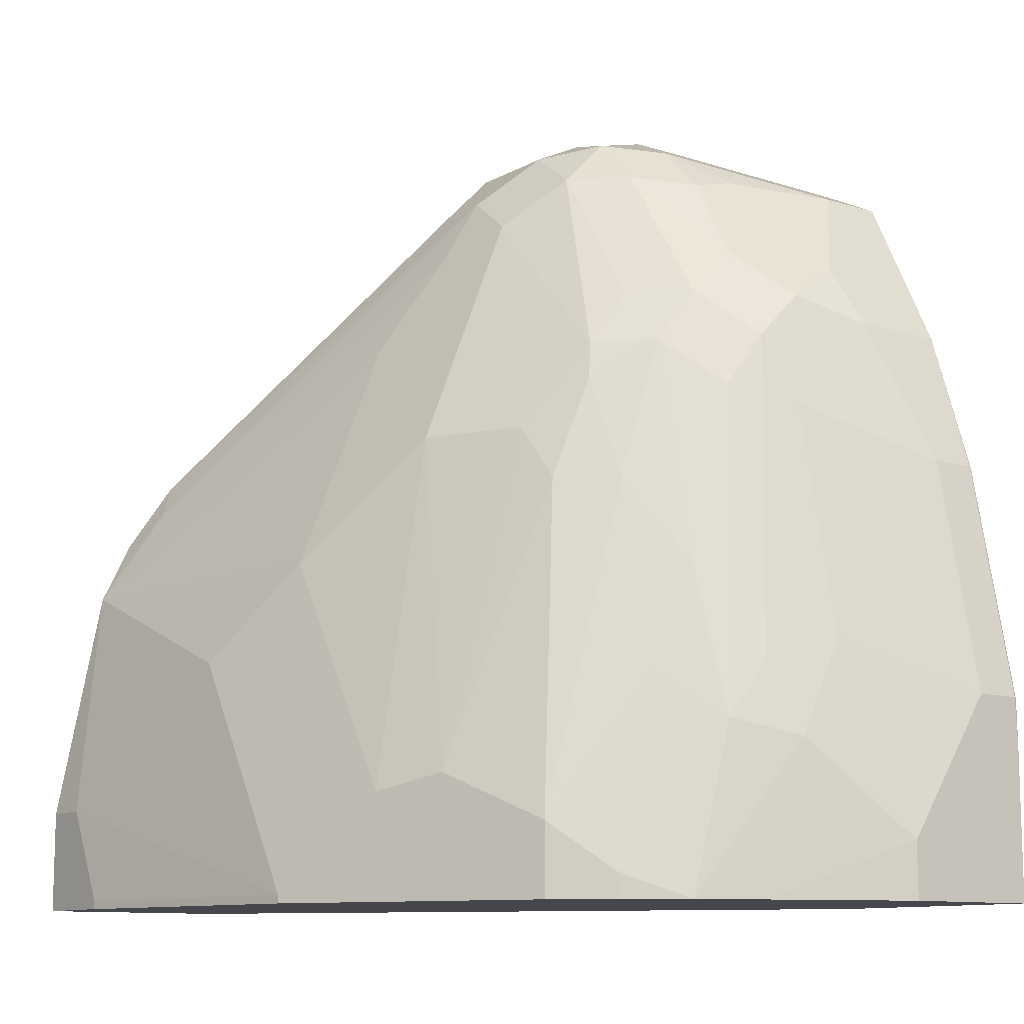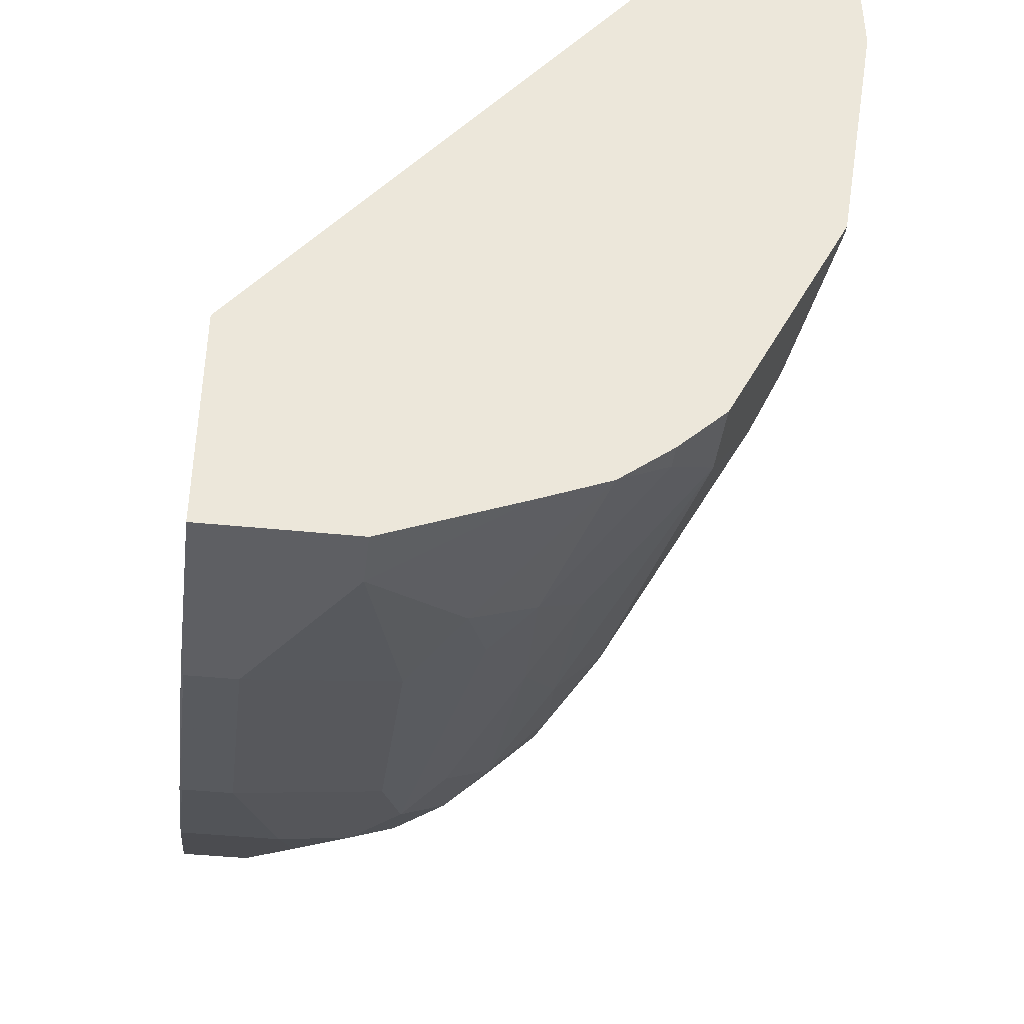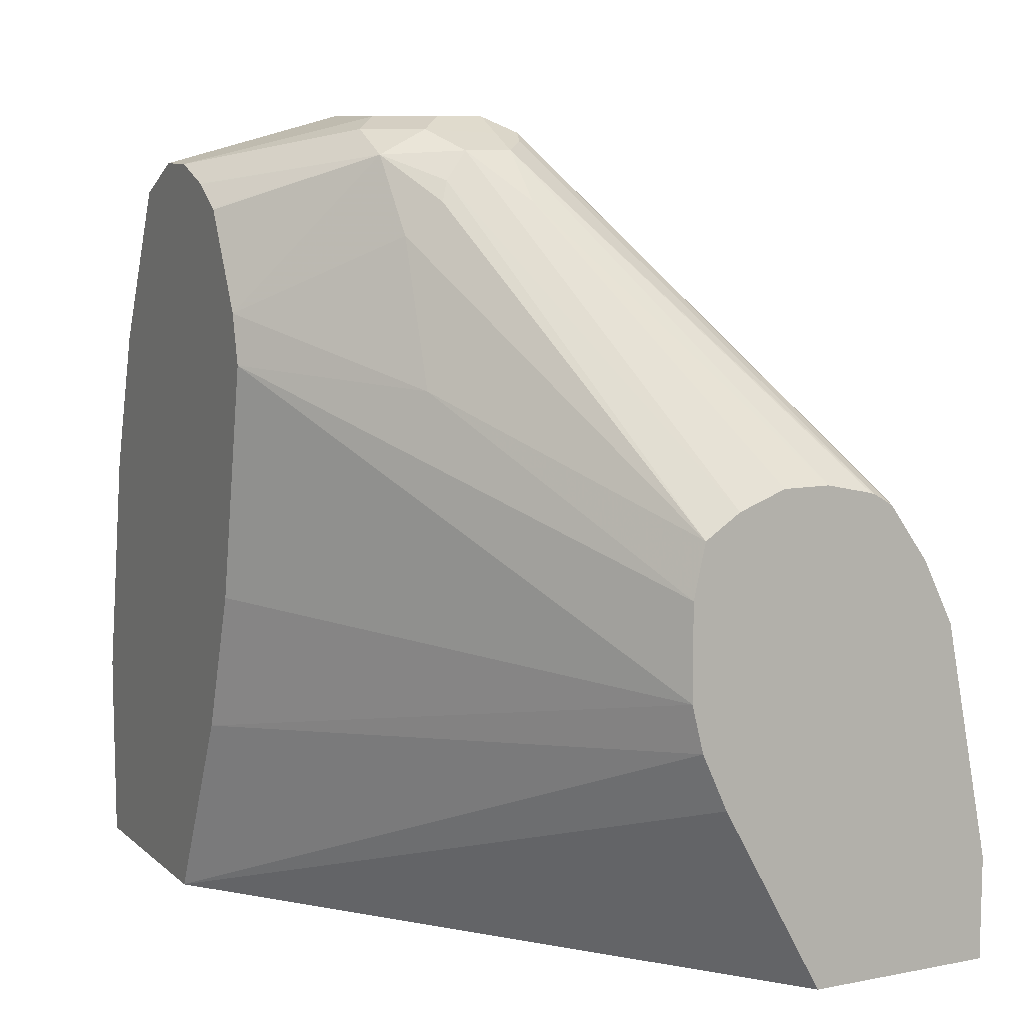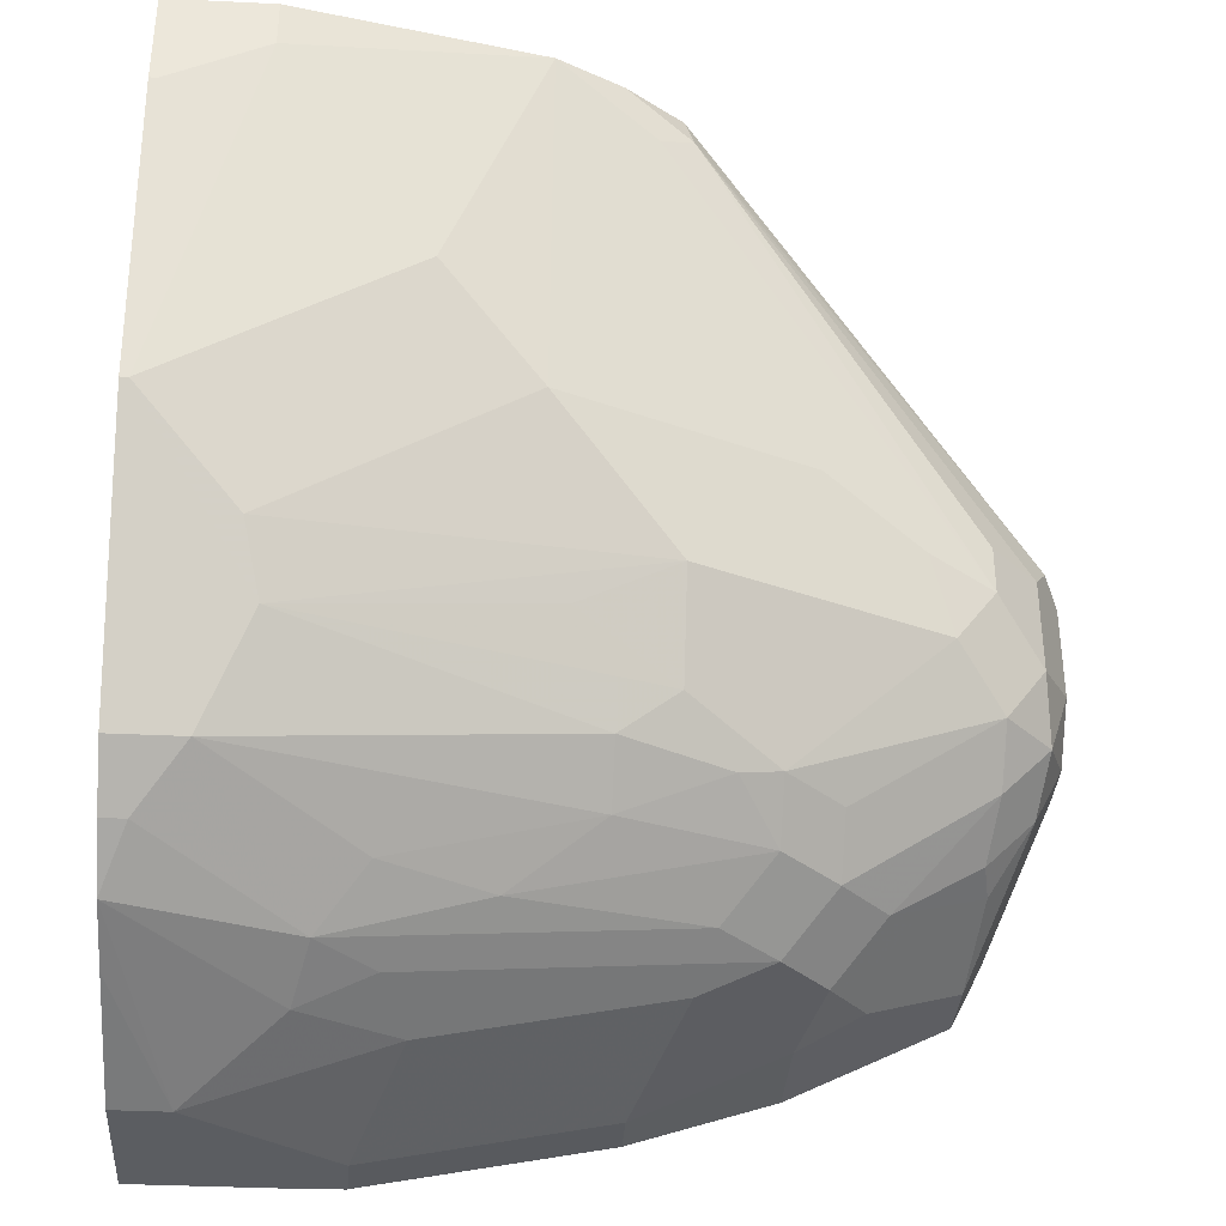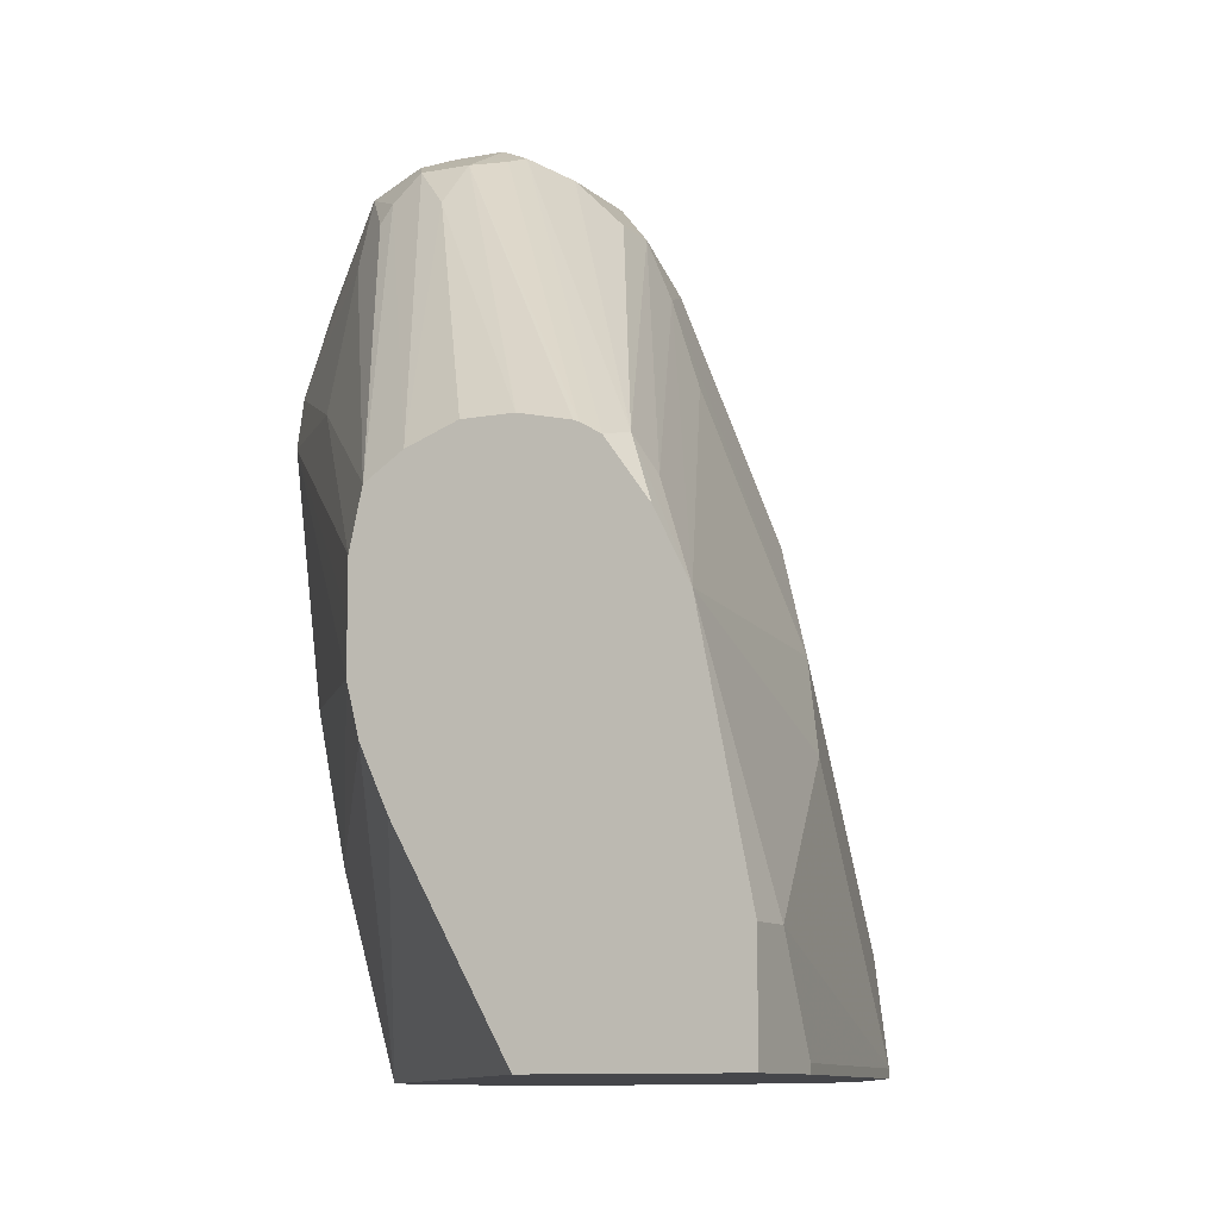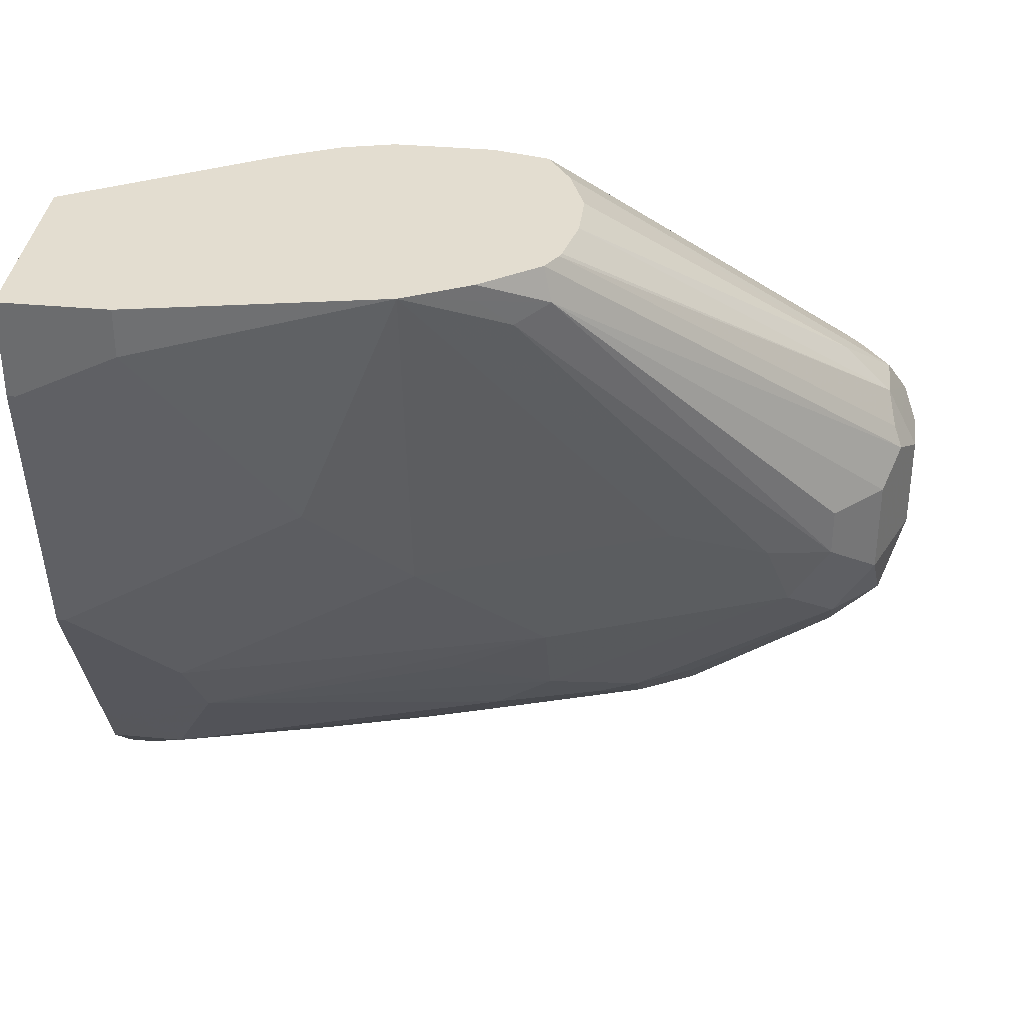
<metadata>
{"format":"obj","ext":"obj","renderer":"f3d","projection":"perspective","resolution":1024,"background":"white","views":[{"elev":-10.9,"azim":143.0,"up":"+Y"},{"elev":-41.6,"azim":-7.1,"up":"+Z"},{"elev":9.4,"azim":-26.9,"up":"+Y"},{"elev":-35.5,"azim":86.3,"up":"+Z"},{"elev":-9.9,"azim":26.0,"up":"+Y"},{"elev":35.5,"azim":97.0,"up":"+Z"}]}
</metadata>
<code>
v 0.2601 -0.02343 -0.5403
v 0.07908 -0.02343 -0.7815
v 0.3402 -0.02343 -0.5403
v 0.2161 0.05605 -0.5403
v 0.07908 -0.02343 -0.8804
v 0.2051 0.08003 -0.5403
v 0.07908 0.06005 -0.7403
v 0.3402 -0.02343 -0.5803
v 0.3402 0.01999 -0.5403
v 0.1401 -0.02343 -0.8804
v 0.07908 0.03907 -0.8804
v 0.2001 0.1 -0.5403
v 0.07908 0.1201 -0.7199
v 0.3202 -0.02343 -0.7004
v 0.3402 -0.02 -0.5803
v 0.3402 0.02003 -0.5403
v 0.3202 0.12 -0.5403
v 0.1968 -0.02343 -0.8571
v 0.1401 1.435e-05 -0.8804
v 0.07908 0.05918 -0.8802
v 0.08005 0.06005 -0.8804
v 0.2001 0.1001 -0.5403
v 0.07908 0.2201 -0.6999
v 0.2001 0.12 -0.5403
v 0.2767 -0.02343 -0.7873
v 0.3202 -0.02 -0.7004
v 0.3402 0.02003 -0.5603
v 0.3202 0.1201 -0.5403
v 0.3201 0.1202 -0.5403
v 0.2248 -0.02343 -0.8451
v 0.1001 0.06005 -0.8804
v 0.1601 0.08007 -0.8604
v 0.1801 0.04004 -0.8604
v 0.07908 0.1591 -0.8604
v 0.08005 0.1601 -0.8604
v 0.1334 0.2134 -0.6337
v 0.07908 0.241 -0.7045
v 0.2001 0.14 -0.5403
v 0.2668 -0.02343 -0.807
v 0.2668 0.006674 -0.807
v 0.2735 -0.006646 -0.7937
v 0.2868 0.02669 -0.7671
v 0.3001 0.02003 -0.7403
v 0.3001 0.1201 -0.6804
v 0.3202 0.08007 -0.6403
v 0.3001 0.1601 -0.5603
v 0.3068 0.1468 -0.547
v 0.3068 0.1468 -0.5403
v 0.2601 0.2201 -0.6804
v 0.2401 0.2601 -0.7004
v 0.2468 -0.01334 -0.8271
v 0.2468 -0.02343 -0.8271
v 0.2068 0.0467 -0.8471
v 0.1001 0.1601 -0.8604
v 0.1601 0.1801 -0.8404
v 0.1701 0.2101 -0.8304
v 0.1901 0.07004 -0.8504
v 0.07908 0.1601 -0.8602
v 0.07908 0.2201 -0.8404
v 0.1334 0.2734 -0.6537
v 0.2051 0.1626 -0.5403
v 0.07908 0.2424 -0.7052
v 0.1301 0.3051 -0.6703
v 0.2268 0.06671 -0.8271
v 0.2268 0.1468 -0.807
v 0.2468 0.1468 -0.787
v 0.2501 0.1701 -0.7704
v 0.2701 0.1301 -0.7504
v 0.2701 0.1701 -0.7304
v 0.2935 0.1734 -0.5536
v 0.2268 0.2868 -0.707
v 0.2901 0.1701 -0.5403
v 0.2301 0.2701 -0.7304
v 0.1868 0.1867 -0.8271
v 0.2101 0.1101 -0.8304
v 0.1201 0.2201 -0.8404
v 0.1367 0.2168 -0.8371
v 0.1567 0.1968 -0.8371
v 0.1501 0.2301 -0.8304
v 0.1701 0.2501 -0.8104
v 0.1901 0.2301 -0.8104
v 0.2068 0.2067 -0.807
v 0.1834 0.2034 -0.8237
v 0.07908 0.2601 -0.8204
v 0.1468 0.2868 -0.647
v 0.2201 0.1725 -0.5403
v 0.1501 0.2951 -0.6503
v 0.07908 0.2823 -0.725
v 0.1601 0.3068 -0.6537
v 0.1501 0.3151 -0.6703
v 0.1301 0.3151 -0.6904
v 0.07908 0.2927 -0.7407
v 0.07908 0.2923 -0.74
v 0.07908 0.2919 -0.7394
v 0.07908 0.2829 -0.7258
v 0.2301 0.1901 -0.7904
v 0.2268 0.2067 -0.787
v 0.2268 0.2868 -0.687
v 0.2068 0.3068 -0.687
v 0.1934 0.3135 -0.6737
v 0.2068 0.3068 -0.727
v 0.1901 0.3101 -0.6653
v 0.2822 0.1748 -0.5403
v 0.2101 0.2901 -0.7504
v 0.1001 0.2601 -0.8204
v 0.1267 0.2468 -0.8271
v 0.1434 0.2434 -0.8237
v 0.1634 0.2635 -0.8037
v 0.1668 0.2868 -0.787
v 0.1901 0.2901 -0.7704
v 0.2101 0.2301 -0.7904
v 0.07908 0.2734 -0.8137
v 0.2401 0.1801 -0.5403
v 0.1801 0.2868 -0.6337
v 0.1801 0.3068 -0.6537
v 0.1801 0.3201 -0.6804
v 0.1601 0.3201 -0.6804
v 0.1801 0.3135 -0.667
v 0.1401 0.3201 -0.7004
v 0.07908 0.3001 -0.7604
v 0.1901 0.3101 -0.7504
v 0.1801 0.3201 -0.7203
v 0.2801 0.1756 -0.5403
v 0.09339 0.2734 -0.8137
v 0.1067 0.2868 -0.807
v 0.1234 0.2835 -0.8037
v 0.1501 0.2901 -0.7904
v 0.1668 0.3068 -0.7671
v 0.07908 0.2792 -0.8109
v 0.2601 0.1801 -0.5403
v 0.2604 0.18 -0.5403
v 0.1401 0.3201 -0.7403
v 0.07908 0.3001 -0.7804
v 0.1601 0.3201 -0.7403
v 0.07908 0.2868 -0.807
v 0.1201 0.3001 -0.7804
v 0.1468 0.3068 -0.7671
v 0.1334 0.3135 -0.7537
f 64 75 65
f 70 99 100
f 70 98 99
f 70 71 98
f 63 95 88
f 67 69 68
f 67 73 69
f 67 96 97
f 70 100 72
f 65 82 96
f 65 75 82
f 65 96 66
f 67 97 73
f 66 96 67
f 72 100 102
f 71 101 99
f 80 108 109
f 79 108 80
f 63 94 95
f 79 107 108
f 79 106 107
f 76 79 77
f 71 73 101
f 76 106 79
f 76 105 125
f 74 82 75
f 73 104 101
f 73 97 104
f 72 102 103
f 71 99 98
f 76 125 106
f 74 83 82
f 56 81 82
f 63 92 93
f 47 70 48
f 80 109 110
f 48 70 72
f 50 69 73
f 50 73 71
f 53 57 56
f 53 56 74
f 53 74 75
f 53 75 64
f 54 76 77
f 54 77 78
f 54 78 55
f 55 78 56
f 56 78 77
f 56 77 79
f 56 79 80
f 56 80 81
f 63 91 92
f 63 90 91
f 63 89 90
f 63 87 89
f 63 85 87
f 62 63 88
f 63 93 94
f 61 87 85
f 60 61 85
f 60 85 63
f 59 105 76
f 59 84 105
f 56 83 74
f 56 82 83
f 61 86 87
f 80 110 81
f 107 127 108
f 81 110 111
f 109 128 110
f 110 128 121
f 112 129 124
f 113 130 114
f 114 130 115
f 115 130 131
f 115 131 123
f 116 122 134
f 116 134 132
f 116 132 119
f 116 119 117
f 119 132 133
f 119 133 120
f 121 128 134
f 109 127 128
f 121 134 122
f 125 129 135
f 125 135 133
f 125 133 136
f 125 136 128
f 125 128 127
f 125 127 126
f 128 136 133
f 128 133 137
f 128 137 138
f 128 138 132
f 128 132 134
f 132 138 133
f 133 138 137
f 46 71 70
f 124 129 125
f 108 127 109
f 107 126 127
f 106 126 107
f 82 97 96
f 82 111 97
f 84 112 124
f 84 124 105
f 86 113 114
f 86 114 89
f 86 89 87
f 89 114 115
f 89 115 90
f 90 116 117
f 90 117 119
f 90 119 91
f 90 115 118
f 90 118 116
f 91 119 120
f 91 120 92
f 97 111 104
f 106 125 126
f 105 124 125
f 104 111 110
f 104 110 121
f 103 115 123
f 102 115 103
f 81 111 82
f 101 104 121
f 100 115 102
f 100 118 115
f 100 116 118
f 99 116 100
f 99 122 116
f 99 101 122
f 101 121 122
f 46 50 71
f 33 57 53
f 44 50 49
f 2 62 88
f 2 88 95
f 2 95 94
f 2 94 93
f 2 93 92
f 2 92 120
f 2 120 133
f 2 133 135
f 2 129 112
f 2 112 84
f 2 84 59
f 2 59 58
f 2 58 34
f 2 34 20
f 2 37 62
f 2 20 11
f 3 8 15
f 3 15 27
f 3 27 16
f 3 16 9
f 5 11 21
f 5 21 31
f 5 31 19
f 5 19 10
f 6 12 7
f 7 12 13
f 8 14 26
f 8 26 15
f 9 16 28
f 9 28 17
f 2 11 5
f 2 23 37
f 2 13 23
f 2 7 13
f 46 70 47
f 1 2 5
f 1 5 10
f 1 10 18
f 1 18 30
f 1 30 52
f 1 52 39
f 1 39 25
f 1 25 14
f 1 14 8
f 1 8 3
f 1 3 9
f 1 9 17
f 1 17 29
f 1 29 48
f 1 48 72
f 1 72 103
f 2 6 7
f 2 4 6
f 1 4 2
f 1 6 4
f 1 12 6
f 1 24 12
f 10 19 18
f 1 38 24
f 1 86 61
f 1 113 86
f 1 130 113
f 1 131 130
f 1 123 131
f 1 103 123
f 1 61 38
f 11 20 21
f 2 135 129
f 12 23 13
f 30 33 53
f 30 53 51
f 31 54 55
f 31 55 32
f 32 55 33
f 33 55 56
f 33 56 57
f 34 58 35
f 35 58 59
f 35 59 76
f 35 76 54
f 36 60 37
f 36 38 61
f 36 61 60
f 30 51 52
f 37 60 63
f 39 52 51
f 39 51 40
f 40 42 41
f 40 51 53
f 12 22 23
f 40 64 65
f 40 65 66
f 40 66 42
f 42 66 67
f 42 67 68
f 42 68 69
f 42 69 43
f 43 69 44
f 44 69 50
f 37 63 62
f 28 50 46
f 40 53 64
f 28 44 49
f 28 49 50
f 14 25 26
f 15 26 27
f 16 27 28
f 17 28 29
f 19 31 32
f 19 32 33
f 19 33 30
f 20 34 21
f 21 34 35
f 21 35 54
f 21 54 31
f 22 24 23
f 23 36 37
f 23 24 38
f 18 19 30
f 25 39 40
f 23 38 36
f 28 48 29
f 28 47 48
f 28 45 44
f 27 45 28
f 26 42 43
f 26 45 27
f 28 46 47
f 12 24 22
f 26 43 44
f 25 42 26
f 25 41 42
f 25 40 41
f 26 44 45

</code>
